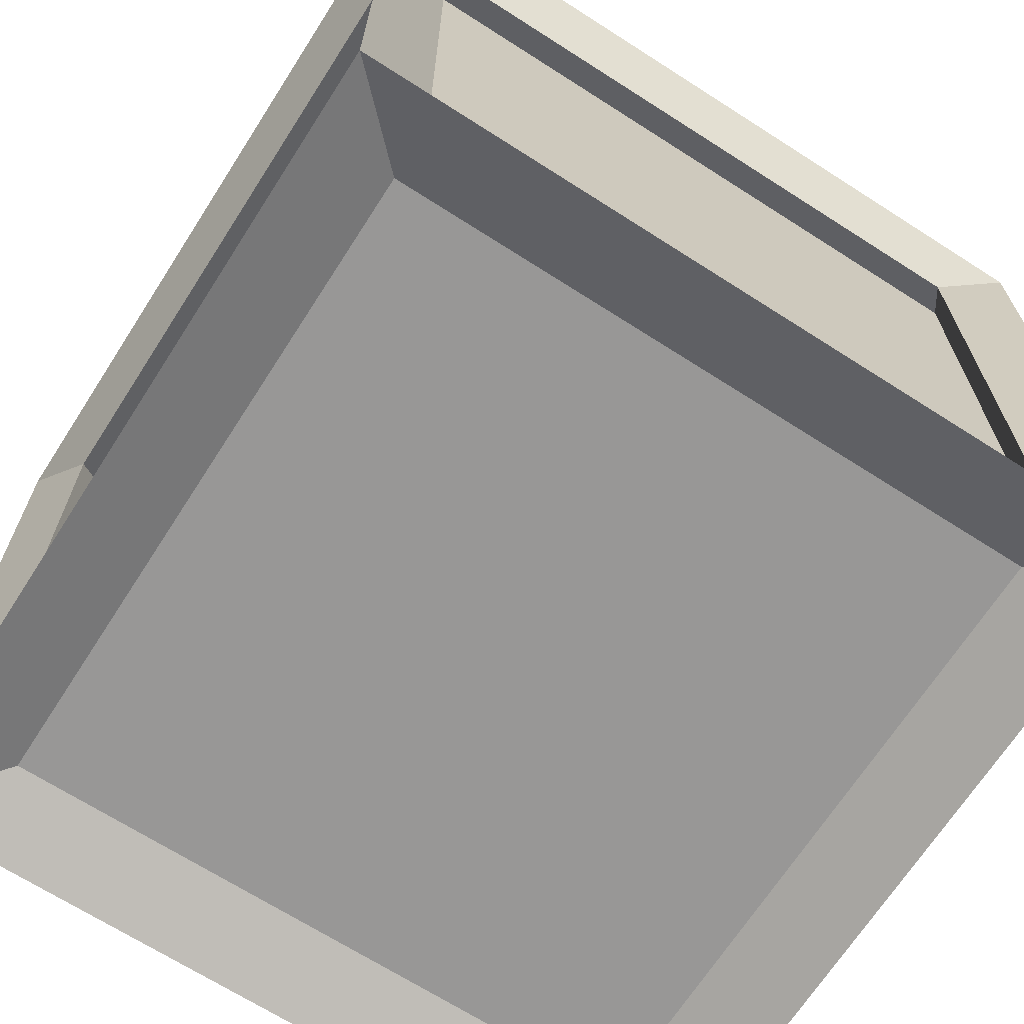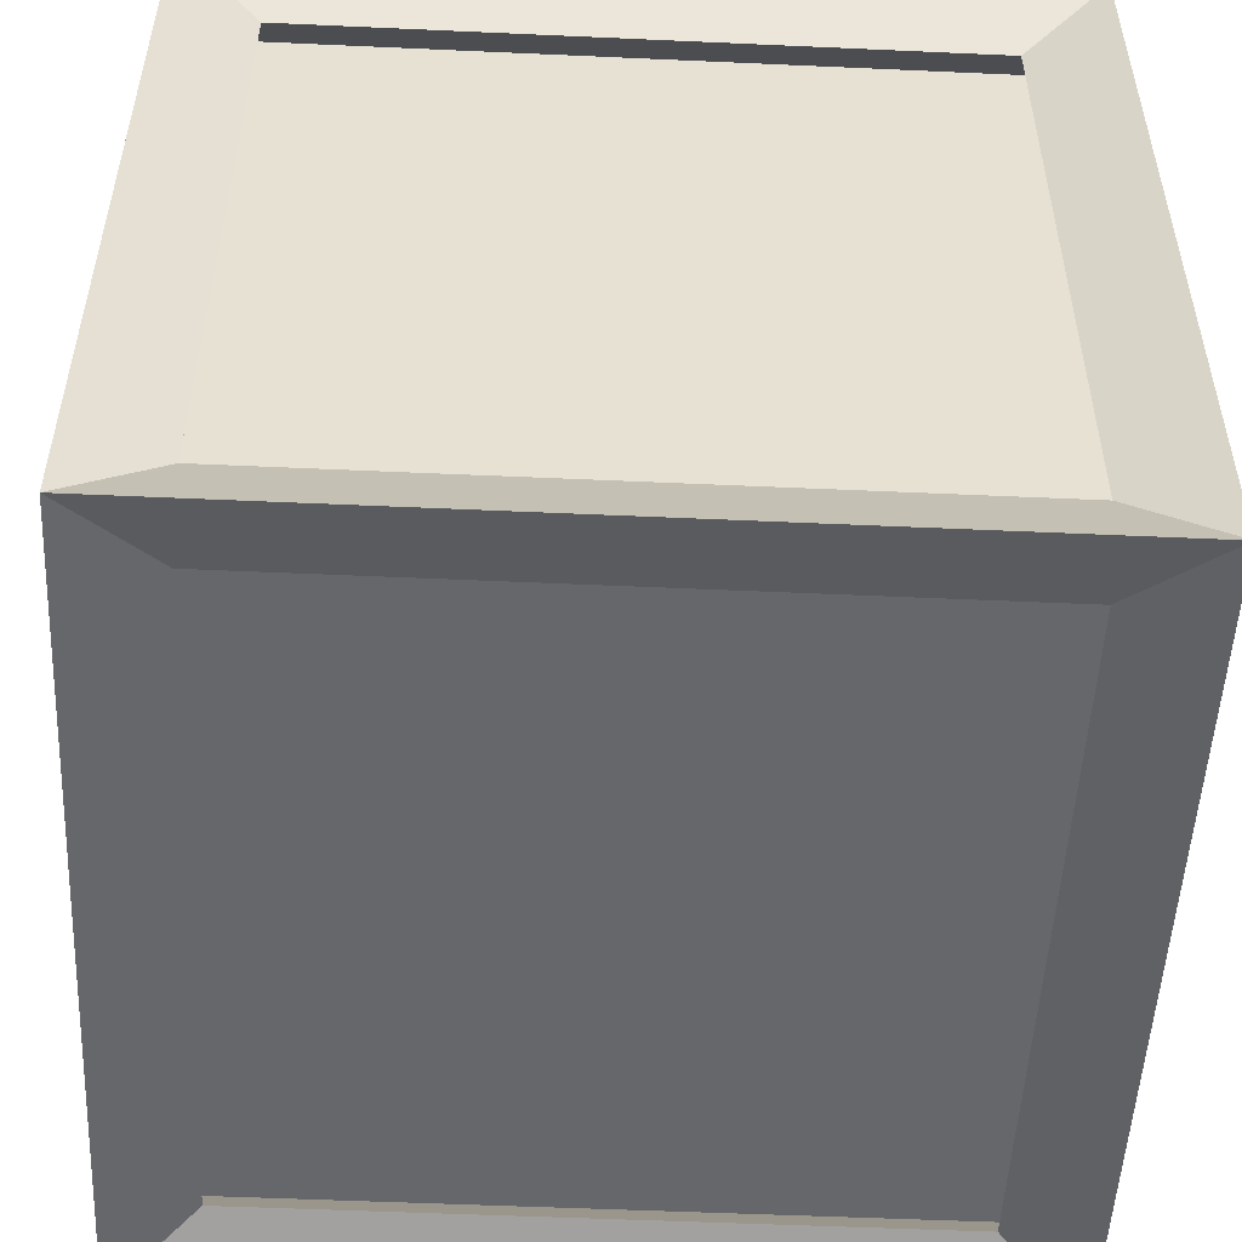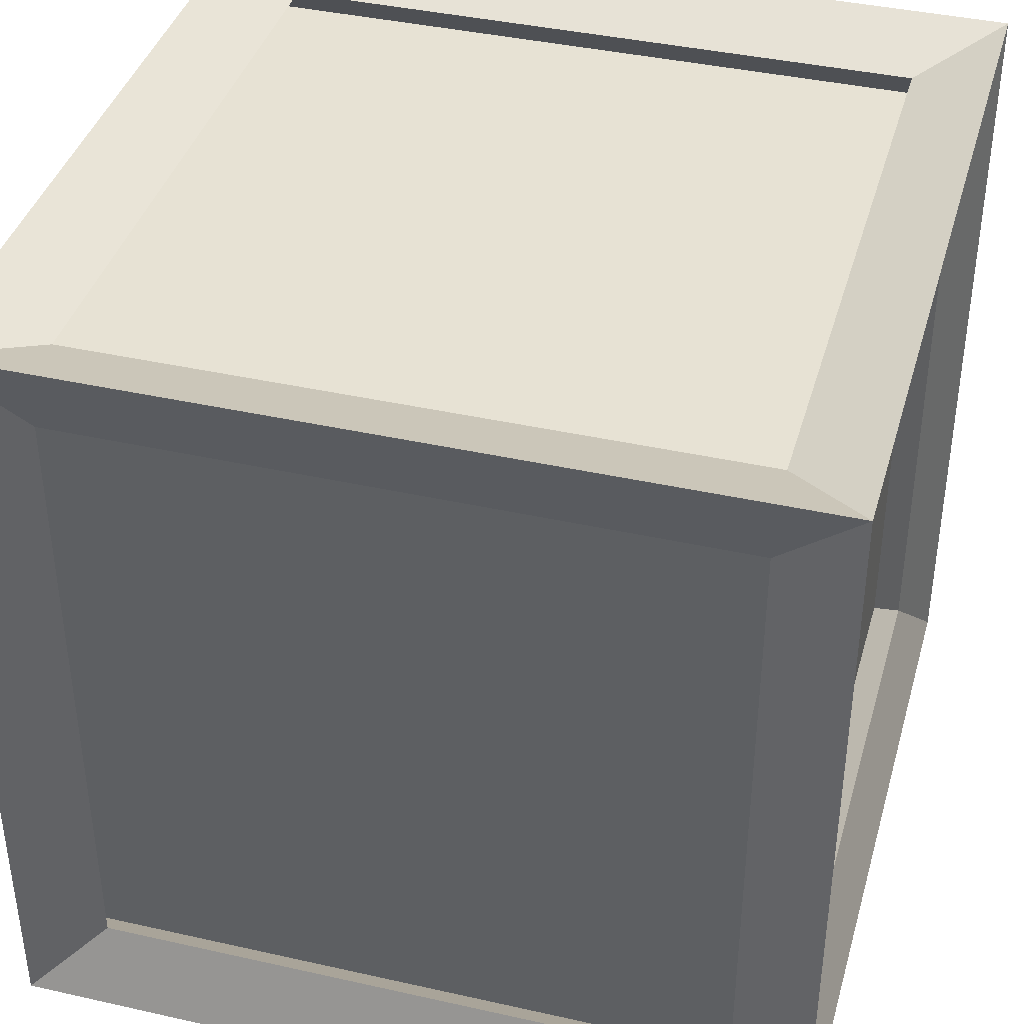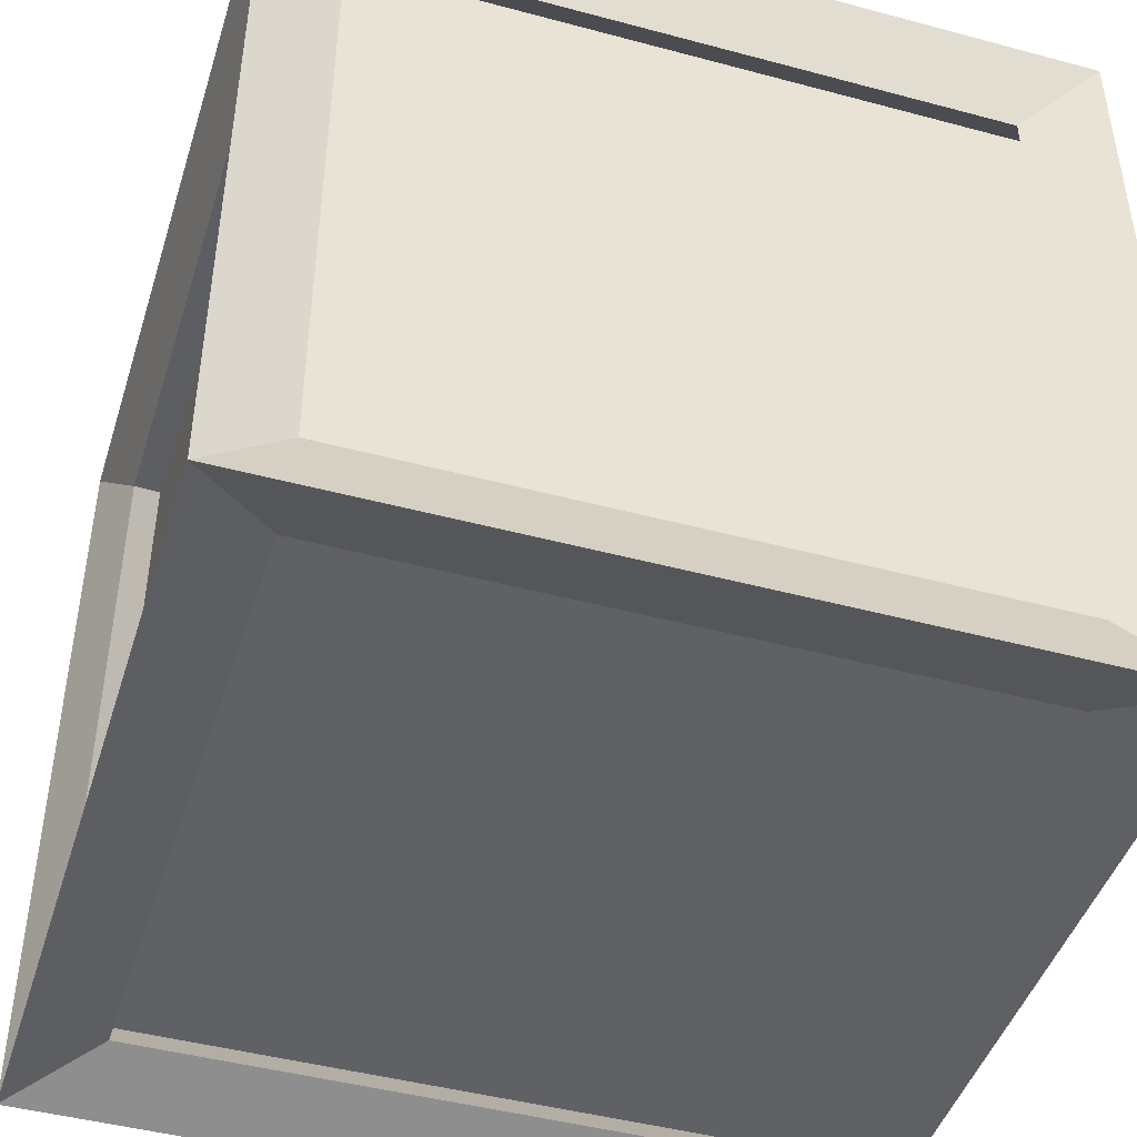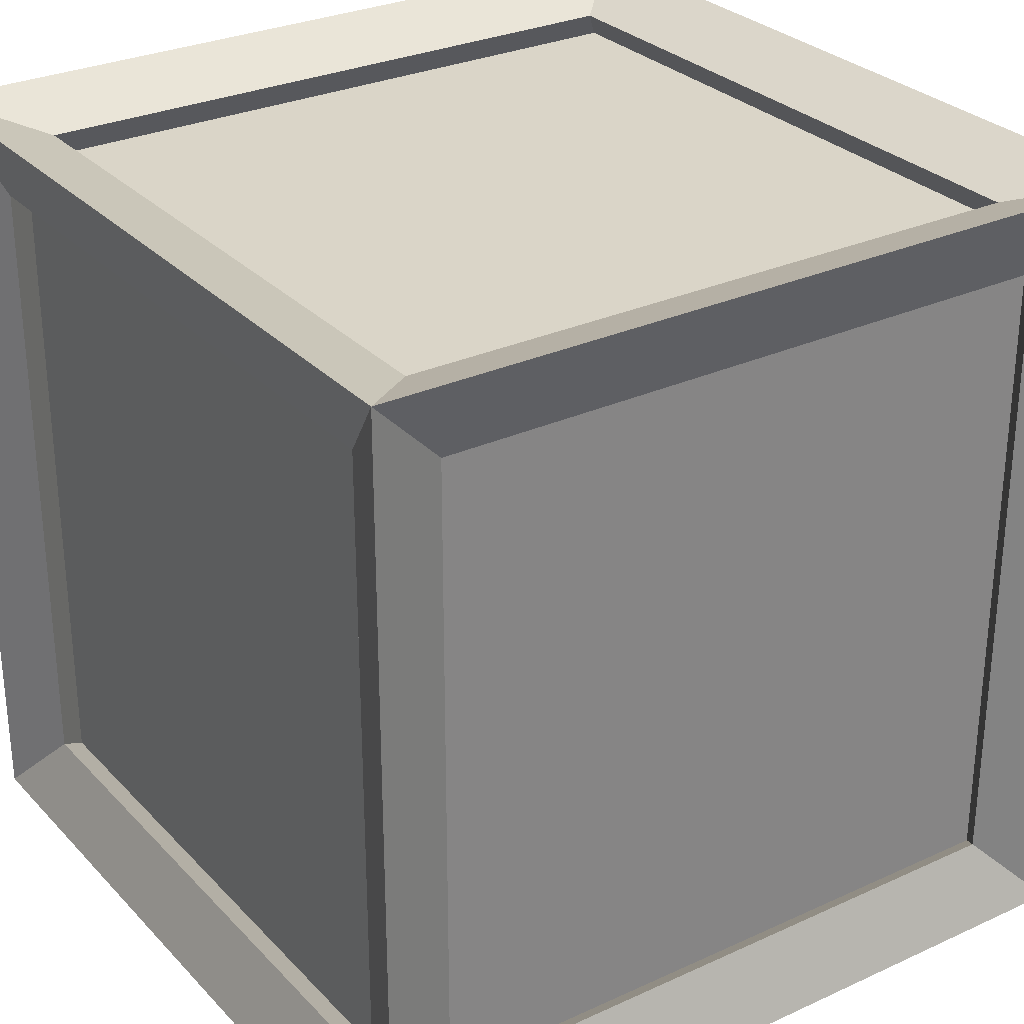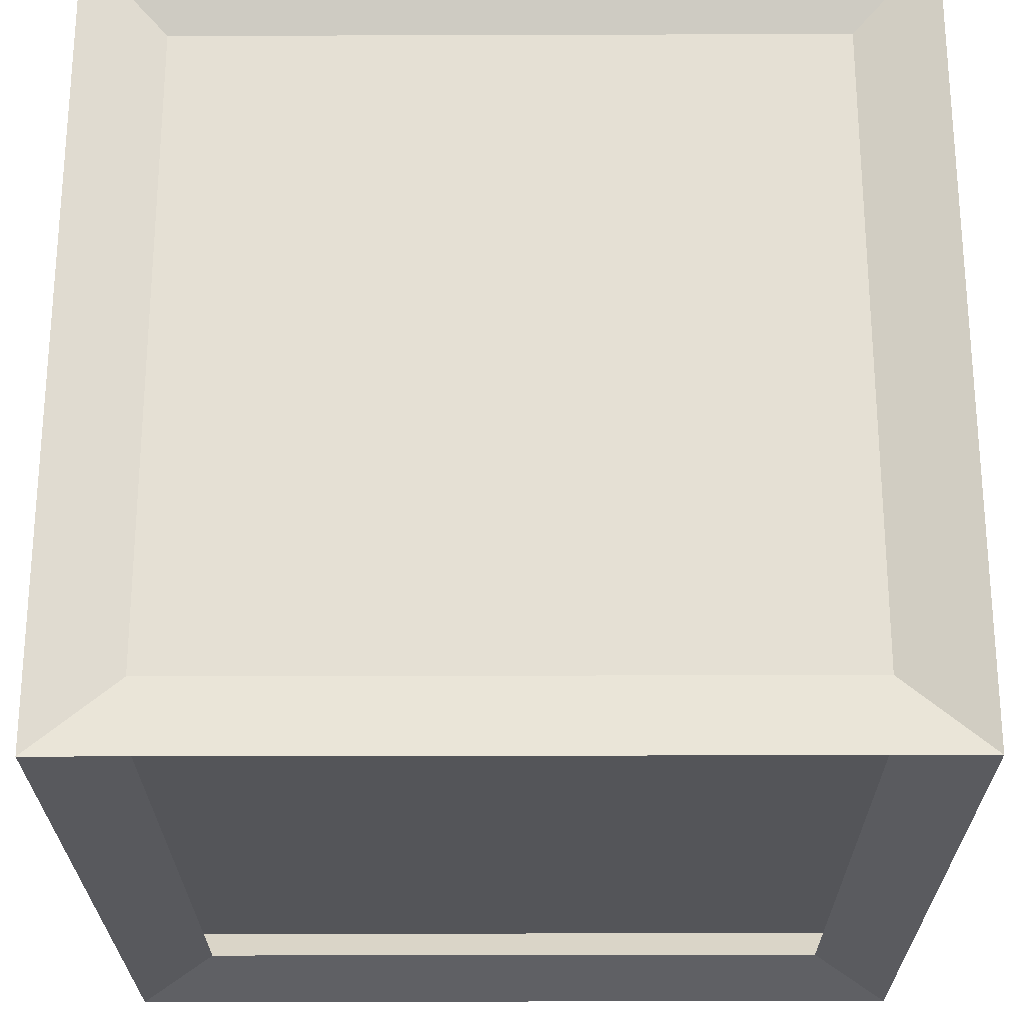
<metadata>
{"format":"obj","ext":"obj","renderer":"f3d","projection":"perspective","resolution":1024,"background":"white","views":[{"elev":-68.3,"azim":-32.7,"up":"+Y"},{"elev":-52.0,"azim":87.2,"up":"+Z"},{"elev":39.7,"azim":-164.4,"up":"+Z"},{"elev":-45.4,"azim":-17.2,"up":"+Y"},{"elev":29.1,"azim":-124.2,"up":"+Y"},{"elev":-24.6,"azim":-89.7,"up":"+Y"}]}
</metadata>
<code>
o Cube
v 0.2 0.2 -0.2
v 0.2 -0.2 -0.2
v 0.2 0.2 0.2
v 0.2 -0.2 0.2
v -0.2 0.2 -0.2
v -0.2 -0.2 -0.2
v -0.2 0.2 0.2
v -0.2 -0.2 0.2
v 0.2 0.2 -0.2
v 0.2346 0.2346 -0.2346
v 0.2 -0.2 -0.2
v 0.2346 -0.2346 -0.2346
v 0.2 0.2 0.2
v 0.2346 0.2346 0.2346
v 0.2 -0.2 0.2
v 0.2346 -0.2346 0.2346
v -0.2 0.2 -0.2
v -0.2346 0.2346 -0.2346
v -0.2 -0.2 -0.2
v -0.2346 -0.2346 -0.2346
v -0.2 0.2 0.2
v -0.2346 0.2346 0.2346
v -0.2 -0.2 0.2
v -0.2346 -0.2346 0.2346
v 0.1873 0.2173 -0.1873
v -0.1873 0.2173 -0.1873
v -0.1873 0.2173 0.1873
v 0.1873 0.2173 0.1873
v 0.1873 -0.1873 0.2173
v 0.1873 0.1873 0.2173
v -0.1873 0.1873 0.2173
v -0.1873 -0.1873 0.2173
v -0.2173 -0.1873 0.1873
v -0.2173 0.1873 0.1873
v -0.2173 0.1873 -0.1873
v -0.2173 -0.1873 -0.1873
v -0.1873 -0.2173 -0.1873
v 0.1873 -0.2173 -0.1873
v 0.1873 -0.2173 0.1873
v -0.1873 -0.2173 0.1873
v 0.2173 -0.1873 -0.1873
v 0.2173 0.1873 -0.1873
v 0.2173 0.1873 0.1873
v 0.2173 -0.1873 0.1873
v -0.1873 -0.1873 -0.2173
v -0.1873 0.1873 -0.2173
v 0.1873 0.1873 -0.2173
v 0.1873 -0.1873 -0.2173
f 5 3 1
f 3 8 4
f 7 6 8
f 2 8 6
f 1 4 2
f 5 2 6
f 5 7 3
f 3 7 8
f 7 5 6
f 2 4 8
f 1 3 4
f 5 1 2
f 26 9 25
f 25 18 26
f 27 17 26
f 26 22 27
f 28 21 27
f 27 14 28
f 25 13 28
f 28 10 25
f 30 15 29
f 29 14 30
f 31 13 30
f 30 22 31
f 32 21 31
f 31 24 32
f 29 23 32
f 32 16 29
f 34 23 33
f 33 22 34
f 35 21 34
f 34 18 35
f 36 17 35
f 35 20 36
f 33 19 36
f 36 24 33
f 38 19 37
f 37 12 38
f 39 11 38
f 38 16 39
f 40 15 39
f 39 24 40
f 37 23 40
f 40 20 37
f 42 11 41
f 41 10 42
f 43 9 42
f 42 14 43
f 44 13 43
f 43 16 44
f 41 15 44
f 44 12 41
f 46 19 45
f 45 18 46
f 47 17 46
f 46 10 47
f 48 9 47
f 47 12 48
f 45 11 48
f 48 20 45
f 26 17 9
f 25 10 18
f 27 21 17
f 26 18 22
f 28 13 21
f 27 22 14
f 25 9 13
f 28 14 10
f 30 13 15
f 29 16 14
f 31 21 13
f 30 14 22
f 32 23 21
f 31 22 24
f 29 15 23
f 32 24 16
f 34 21 23
f 33 24 22
f 35 17 21
f 34 22 18
f 36 19 17
f 35 18 20
f 33 23 19
f 36 20 24
f 38 11 19
f 37 20 12
f 39 15 11
f 38 12 16
f 40 23 15
f 39 16 24
f 37 19 23
f 40 24 20
f 42 9 11
f 41 12 10
f 43 13 9
f 42 10 14
f 44 15 13
f 43 14 16
f 41 11 15
f 44 16 12
f 46 17 19
f 45 20 18
f 47 9 17
f 46 18 10
f 48 11 9
f 47 10 12
f 45 19 11
f 48 12 20

</code>
